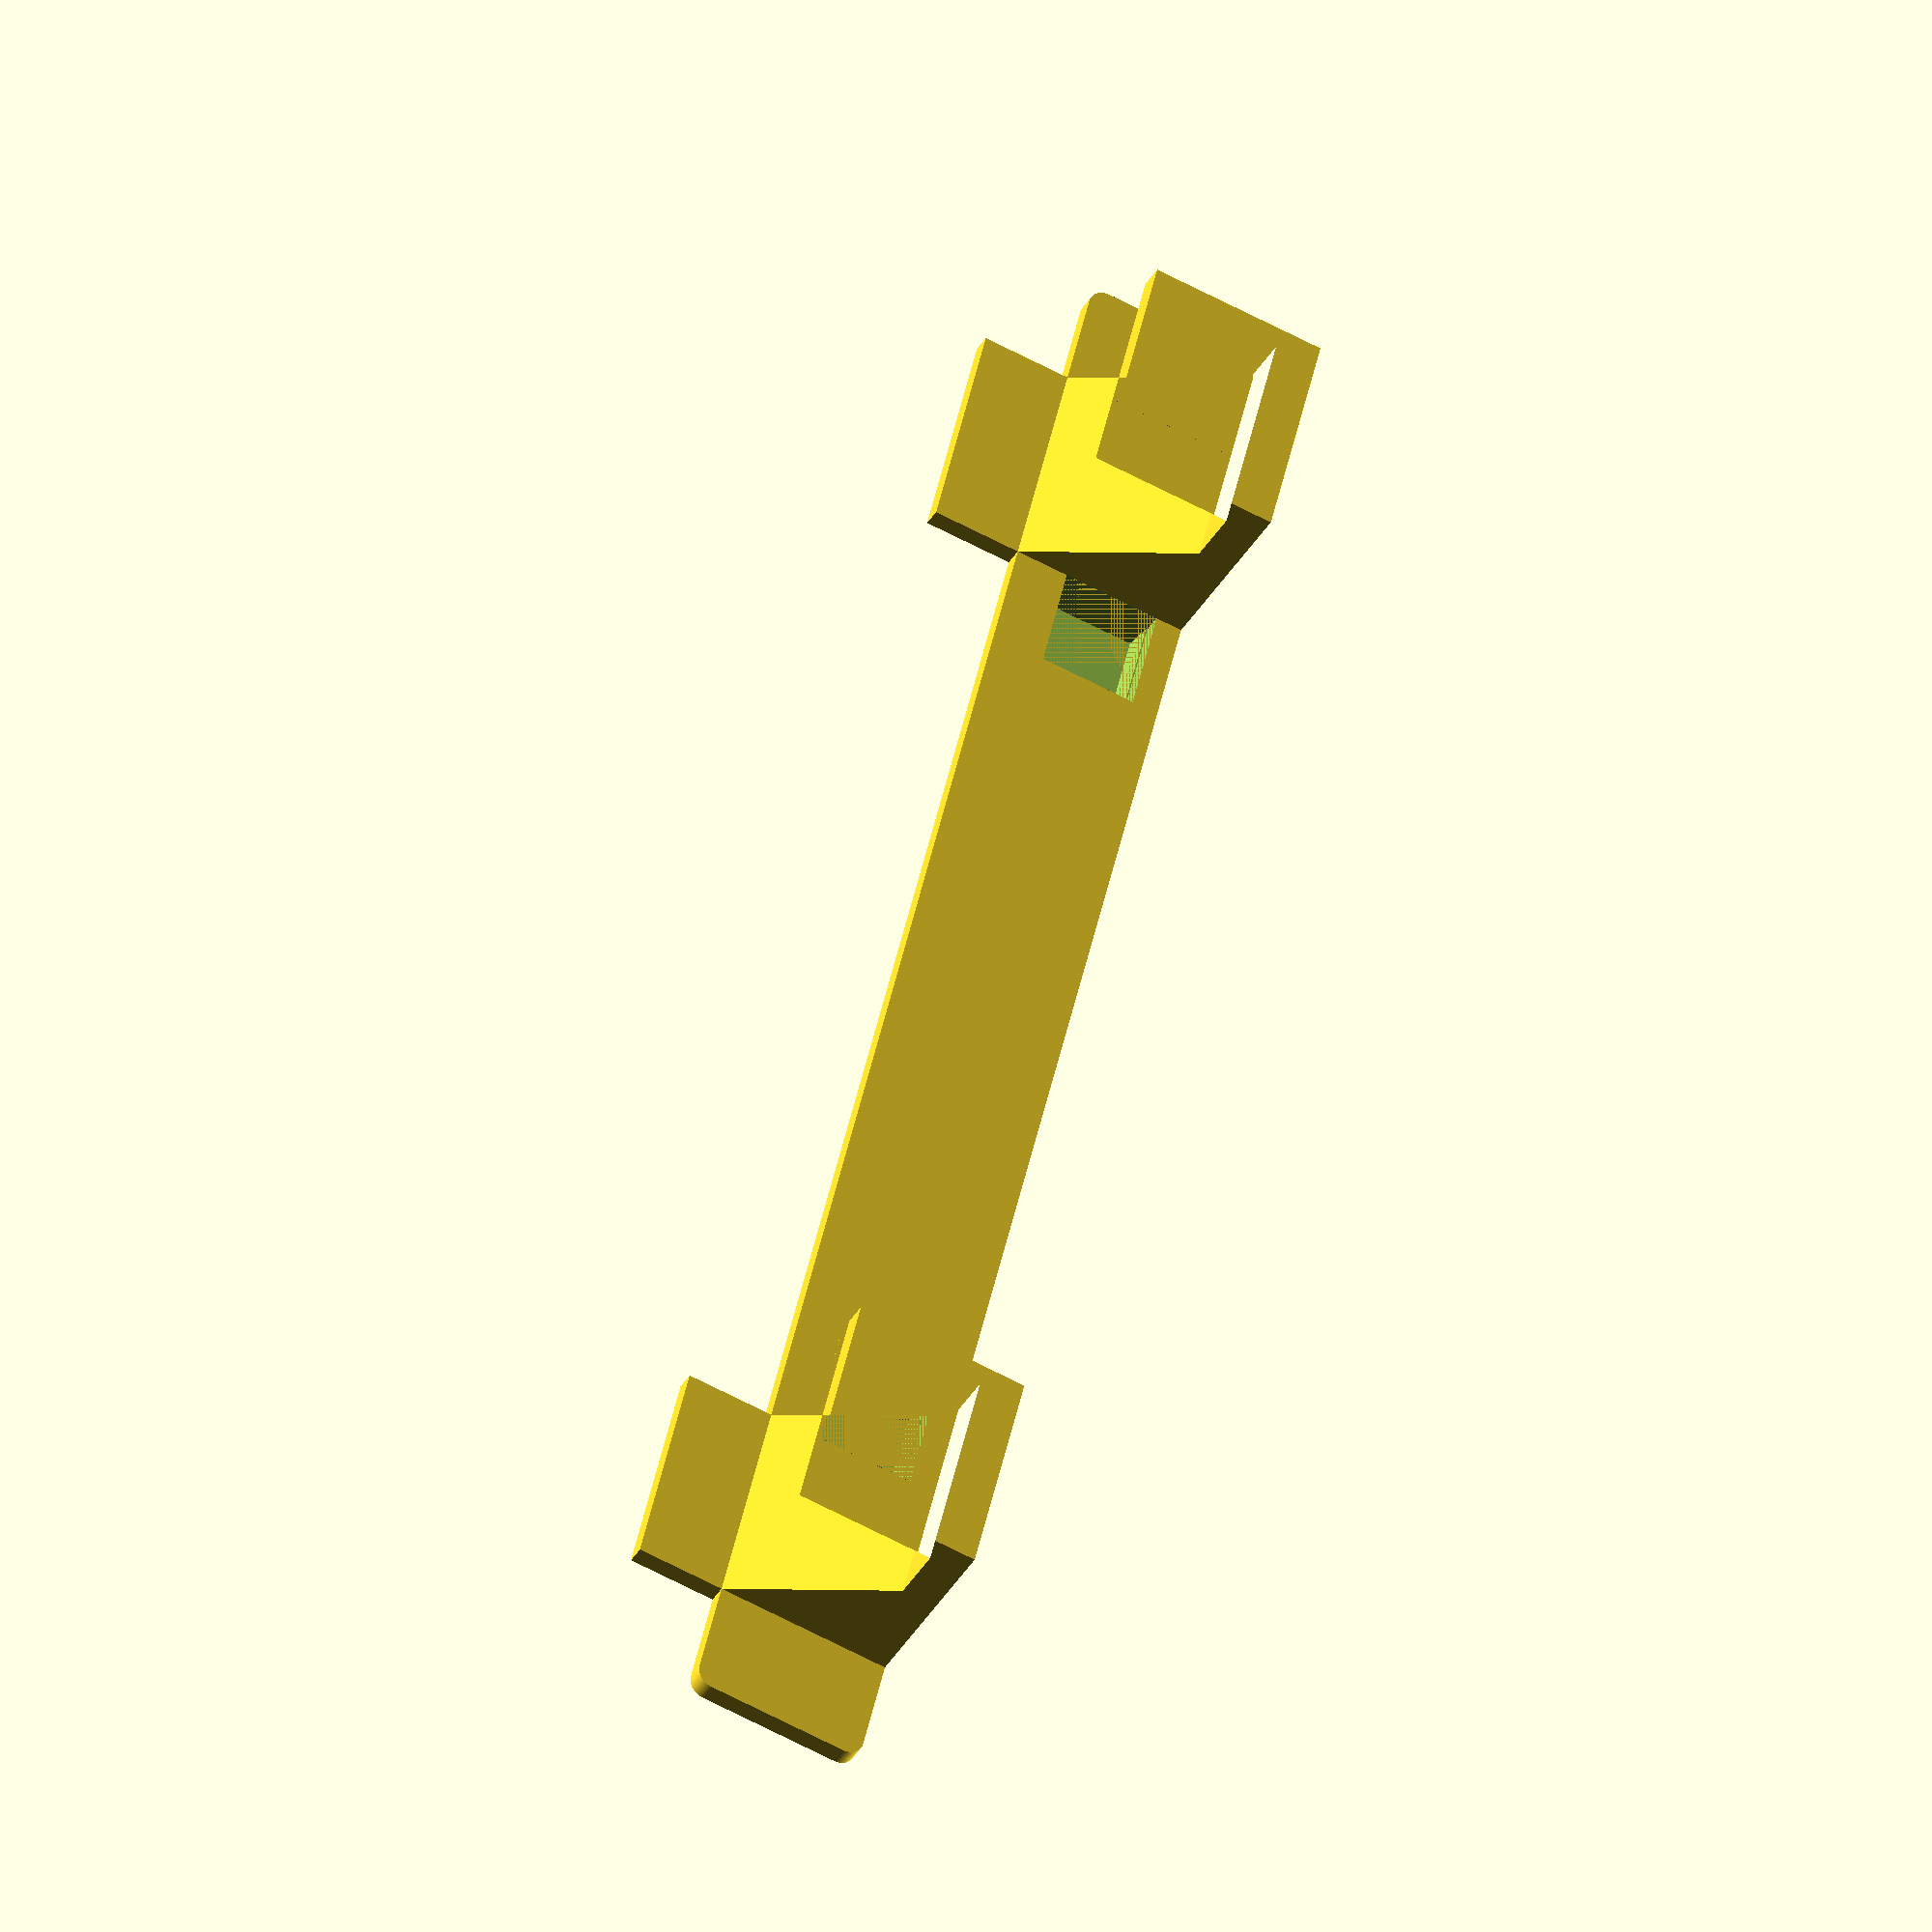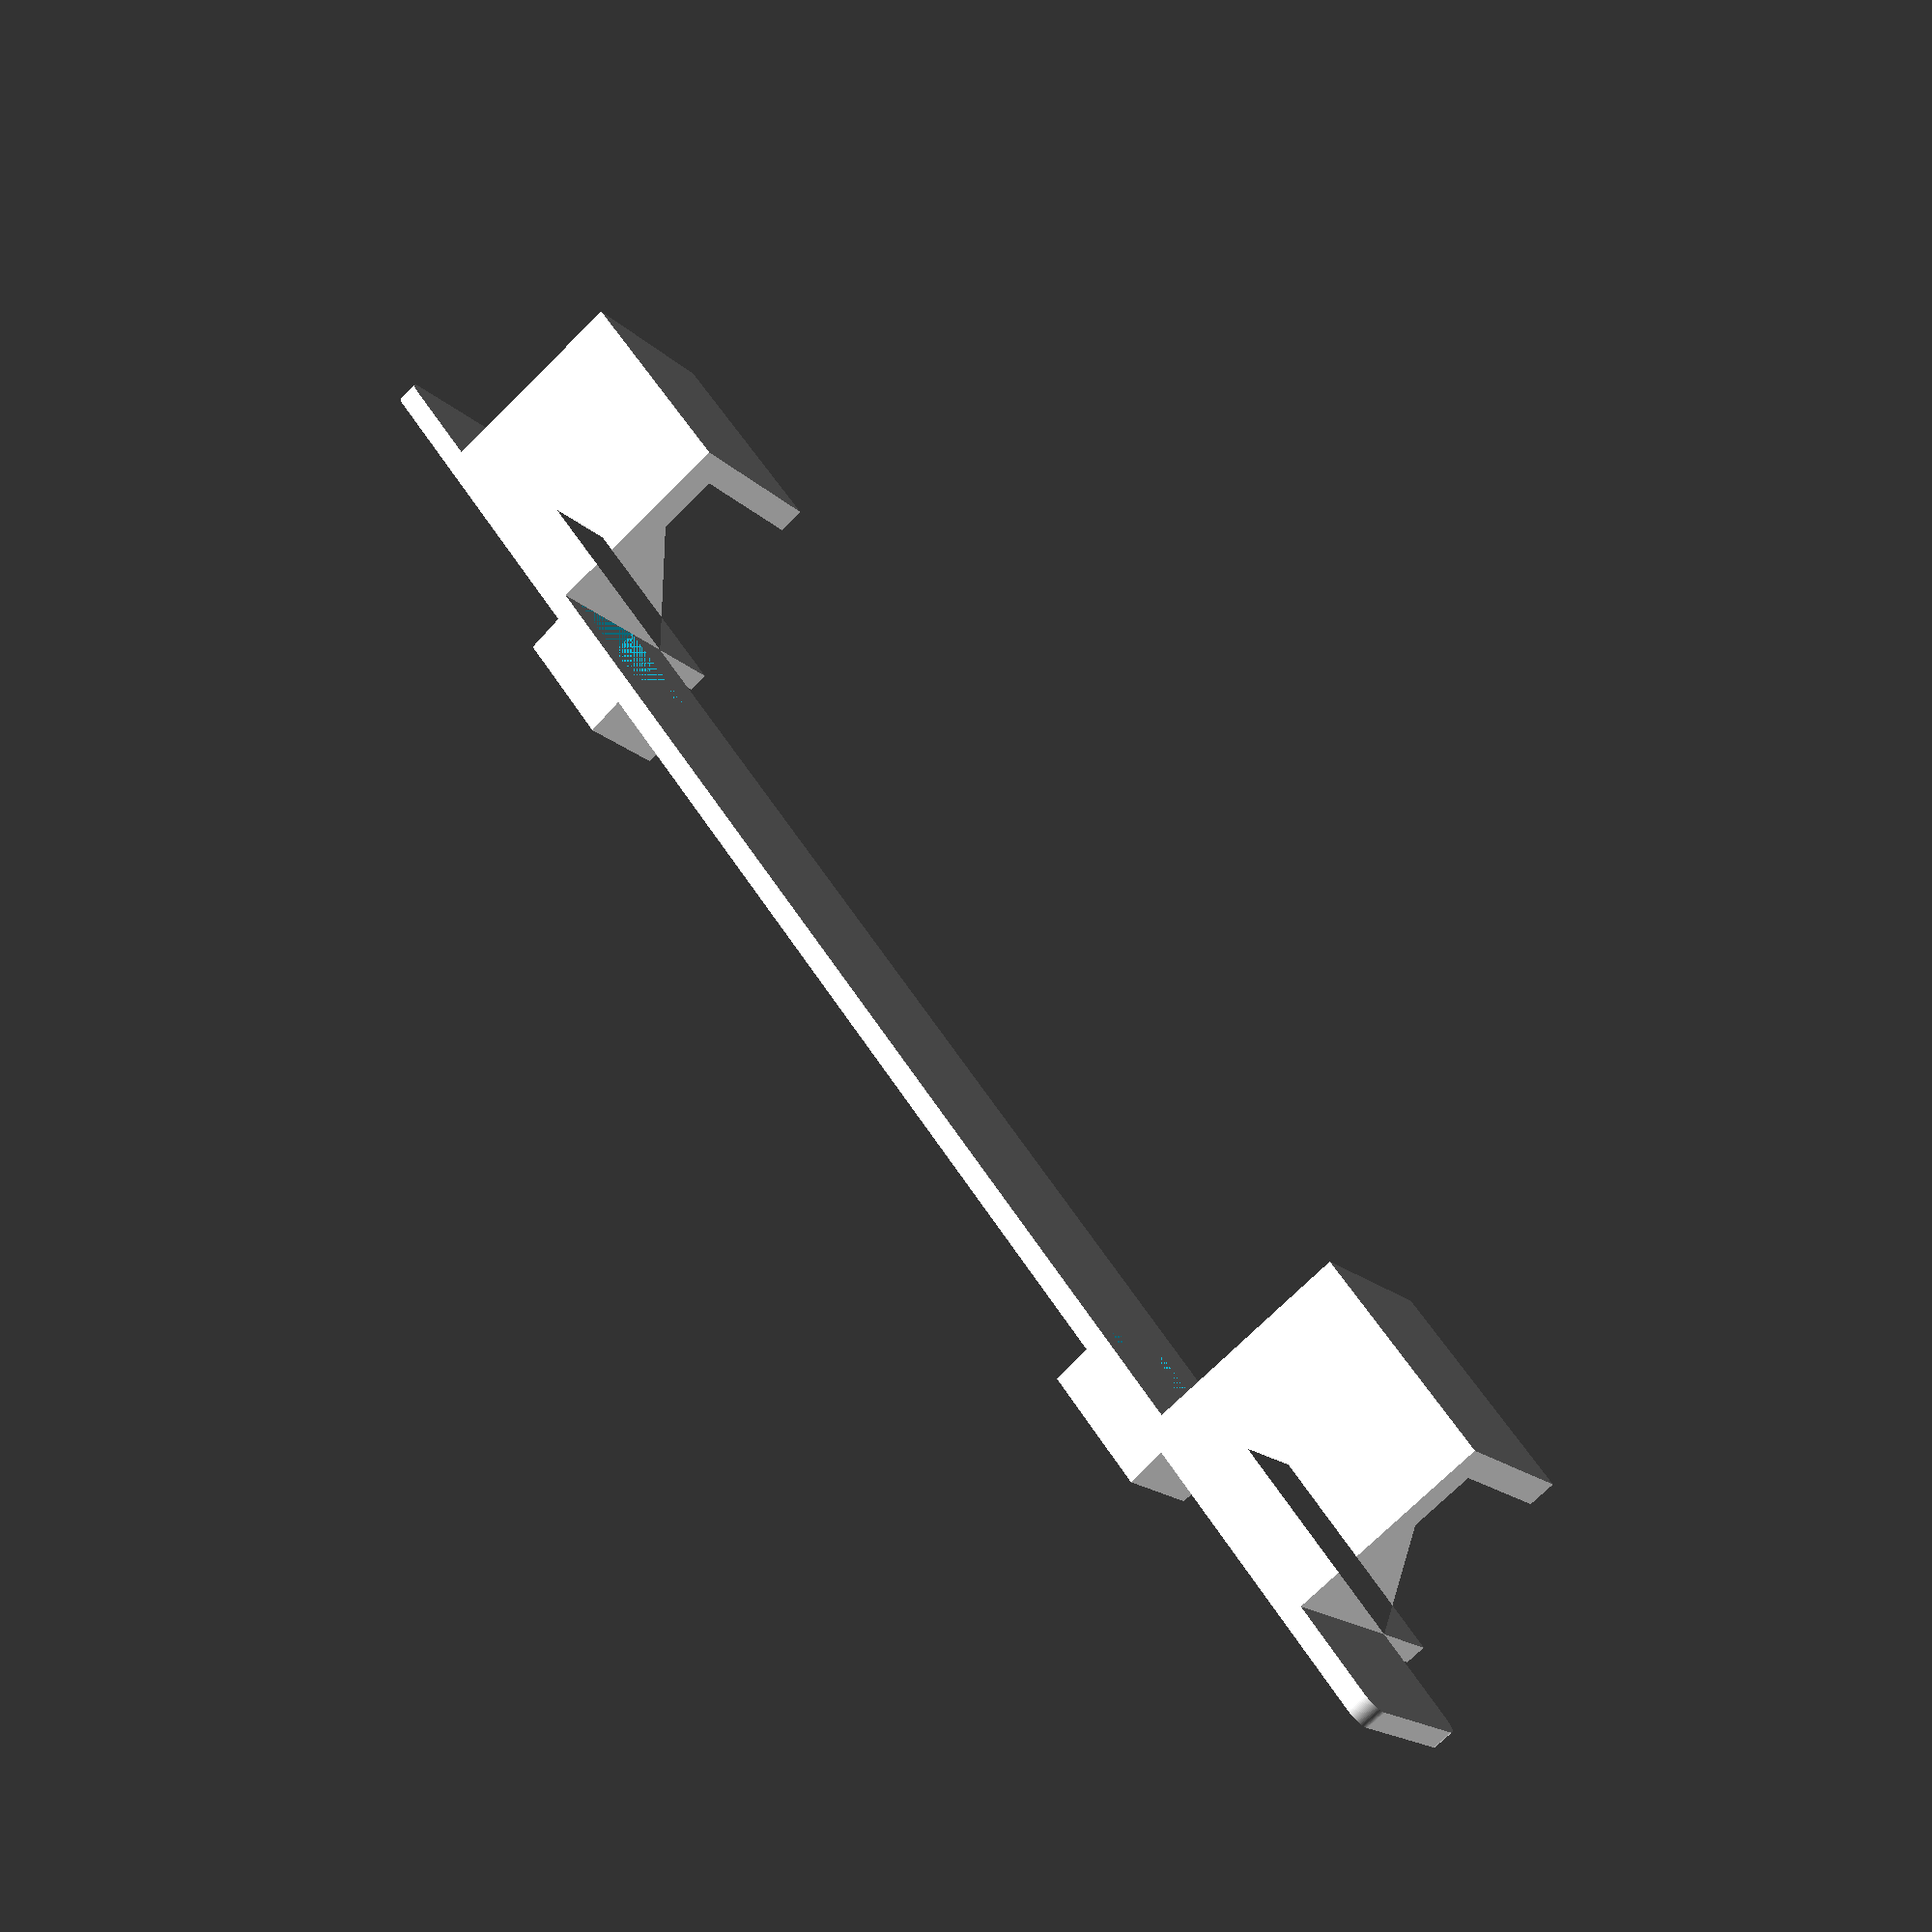
<openscad>
/* Dell AX510 soundbar/speaker mount
 *
 * Enable mounting the Dell AX510 speaker in places other than a Dell monitor.
 */
$fn=100;

// translate([-100,0,0]) cube([200,2.3,20]);

// translate([-100,2.3,0]) rotate([90,0,0]) linear_extrude(height=2.3) square([200,20]);

rounding_d=4;

// Hidden with a *
// Transparent with a %
// Highlight/debug with a #
// Show only with a !


/* The clip is the part that hangs the structure from the top of the TV */
module clip(width) {
    rotate([0, 90,0]) linear_extrude(height=width) {
        // Trace the outline of the clip we want for the TV
        // This is for a Vizio M220MV TV
        polygon([[0,2.3],[0,-23],/* bevel */[-20,-23],[-20,-20],[-4,-20],
                [-4,-13],[-20,0],[-30,0],[-30,2.3]]);
    }
}

module box_outside() {
    // cube([14,5+2.3,13]);

    hull() {
        cube([14,1,13]);
        translate([0,4+2.3,0.5]) cube([14,1,12]);
    }

}

module box_hollow() {
    // cube([14,5+2.3,13]);

    hull() {
        translate([0,0,1]) cube([12,1,11]);
        translate([0,2.5+2.3,1.5]) cube([12,1,10]);
    }

}

module box() {
    difference() {
        box_outside();
        box_hollow();
    }
}

/* The bracket is the assembly with the mounting features for the speaker,
 * and the clips to attach to the top of the TV */
module bracket() {
    difference() {
        union() {
            // The "backplane" of the sliding connector
            // Move the backplane into position
            translate([-100+(rounding_d/2), 2.3, (rounding_d/2)]) {
                // Fix orientation
                rotate([90,0,0])
                // Rounded rectangle extruded to desired thickness
                linear_extrude(height=2.3) {
                    // Rounded rectangle
                    minkowski() {
                        square([200-rounding_d,20-rounding_d]);
                        circle(d=rounding_d);
                    }
                }
            }

            // Add 'boxes' for clips, to be hollowed out below
            translate([-62,0,2]) box();
            translate([50,0,2]) box();

            // Add the mounting clips, with a 25mm width
            translate([62,0,0]) clip(25);
            translate([-(50+25+12),0,0]) clip(25);
        }

        // Remove a window for the speaker latch
        translate([-83,0,5]) cube([6,3,10]);
        // Hollow out the boxes for the speaker clips
        // translate([-62,0,3]) cube([12,5,10]);
        // translate([50,0,3]) cube([12,5,10]);
        // translate([-62,0,3]) box_hollow();
        // translate([50,0,3]) box_hollow();

        // Viewing ports for the back of the box clips - temporary
        // TODO: These ports are resulting in an invalid 2-manifold issue
        // Had to make the cubes slightly thicker to "overlap"?
        translate([-62,0,3]) cube([12,2.4,11]);
        translate([50,0,3]) cube([12,2.4,11]);
    }
}

// Add clips to hang from
// Original style
// translate([62,-28,0]) cube([25,28,5]);
// translate([62,-31,0]) cube([25,3,20]);  // Upright
//
// translate([-(50+25+12),-28,0]) cube([25,28,5]);
// translate([-(50+25+12),-31,0]) cube([25,3,20]); // Upright

// intersection() {
    // bracket();
    // translate([-95,-35,-10]) cube([50,50,50]);
// }

bracket();

</openscad>
<views>
elev=243.9 azim=117.0 roll=118.2 proj=o view=wireframe
elev=16.6 azim=126.1 roll=208.4 proj=p view=wireframe
</views>
